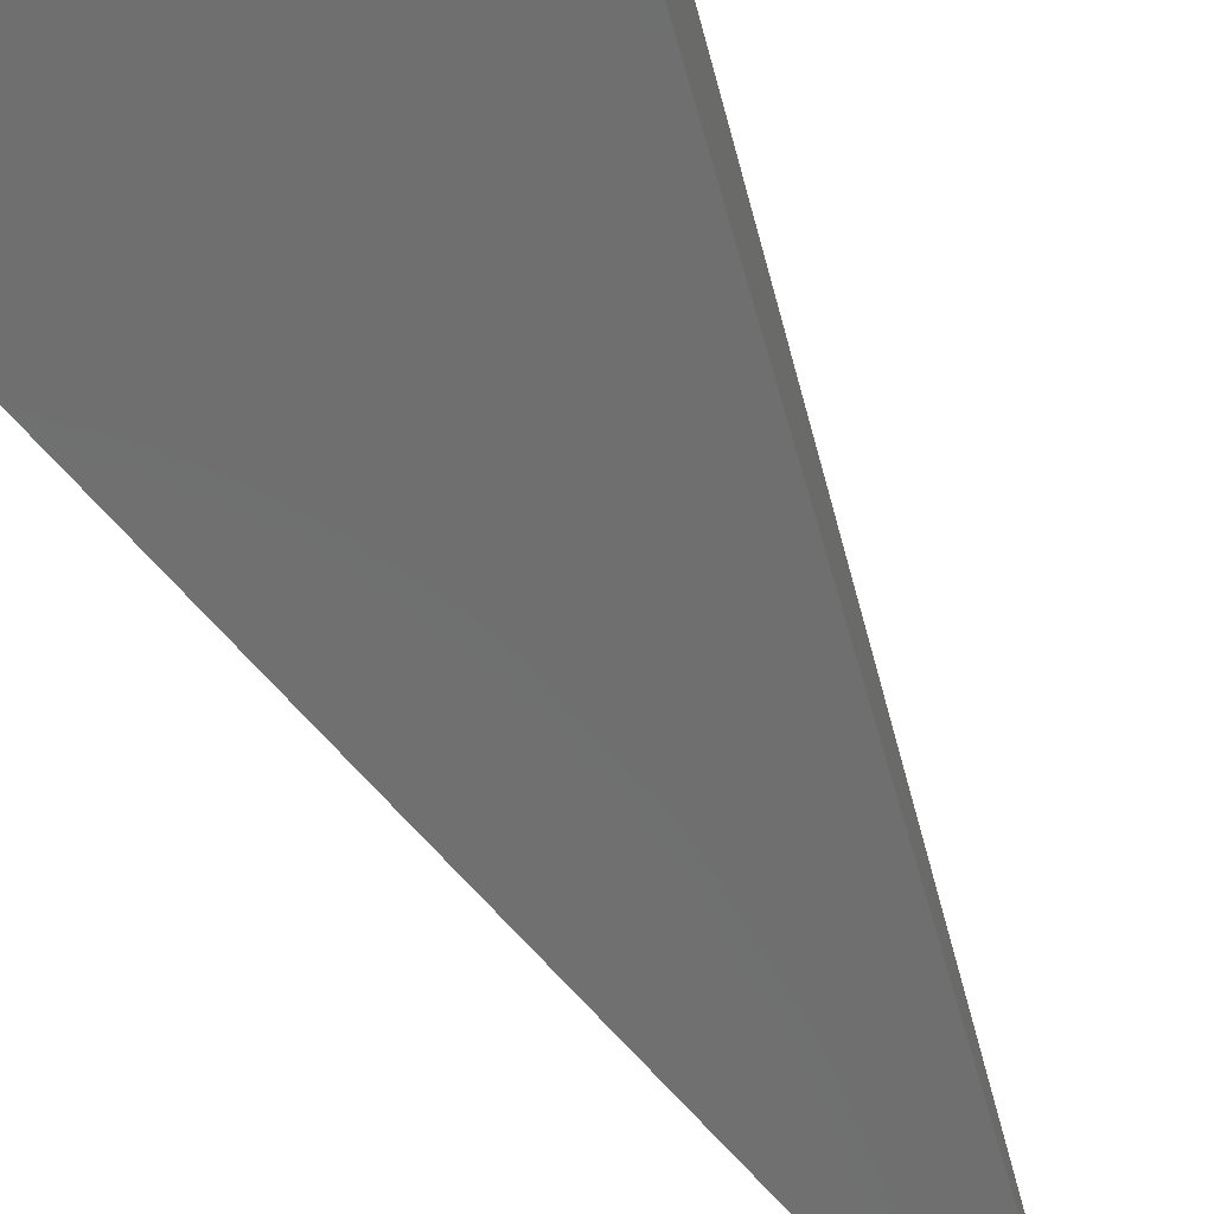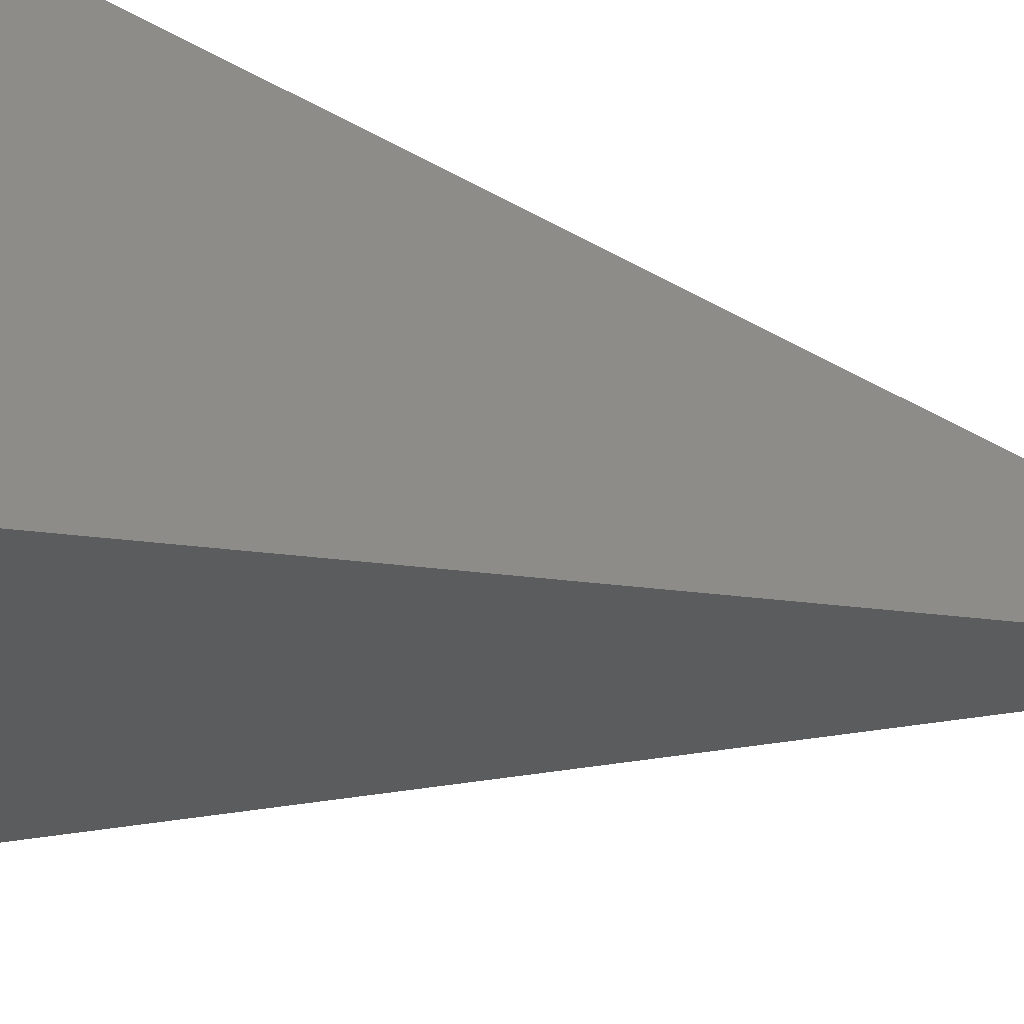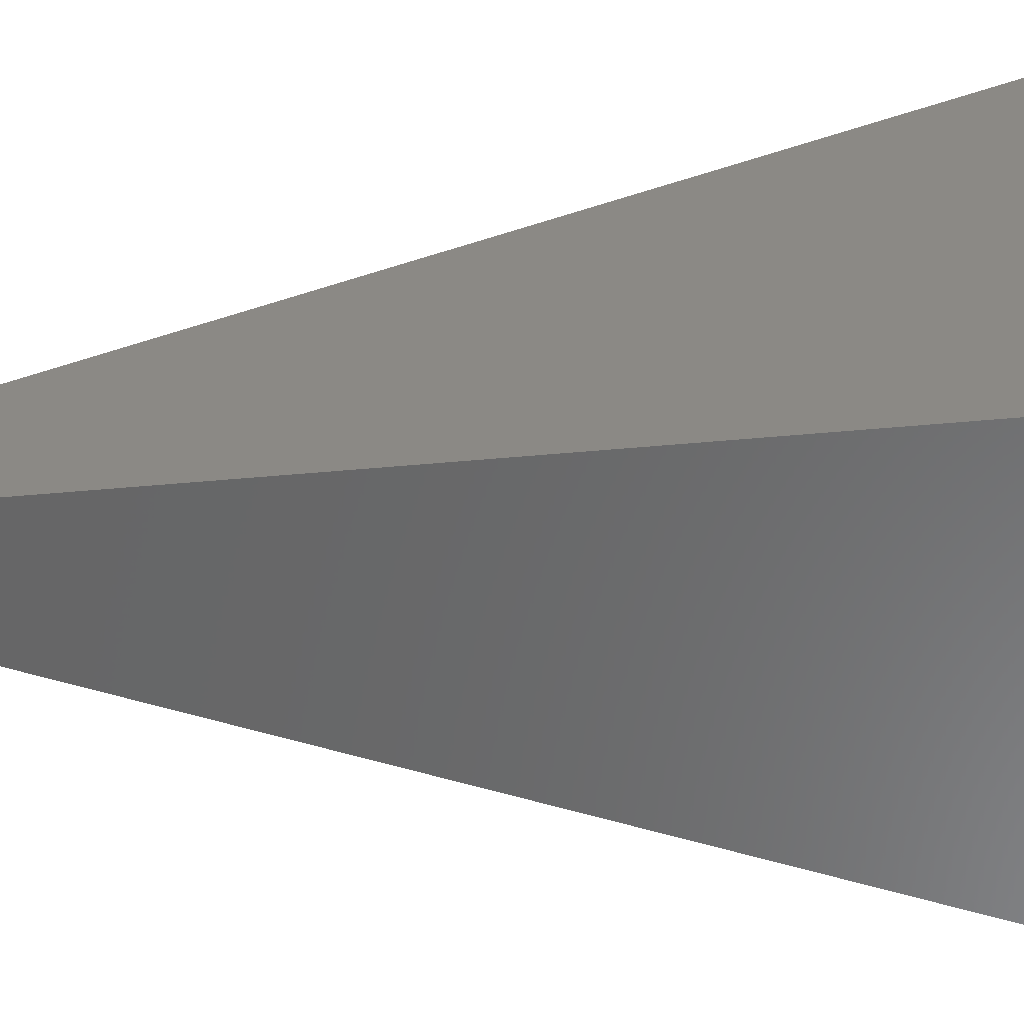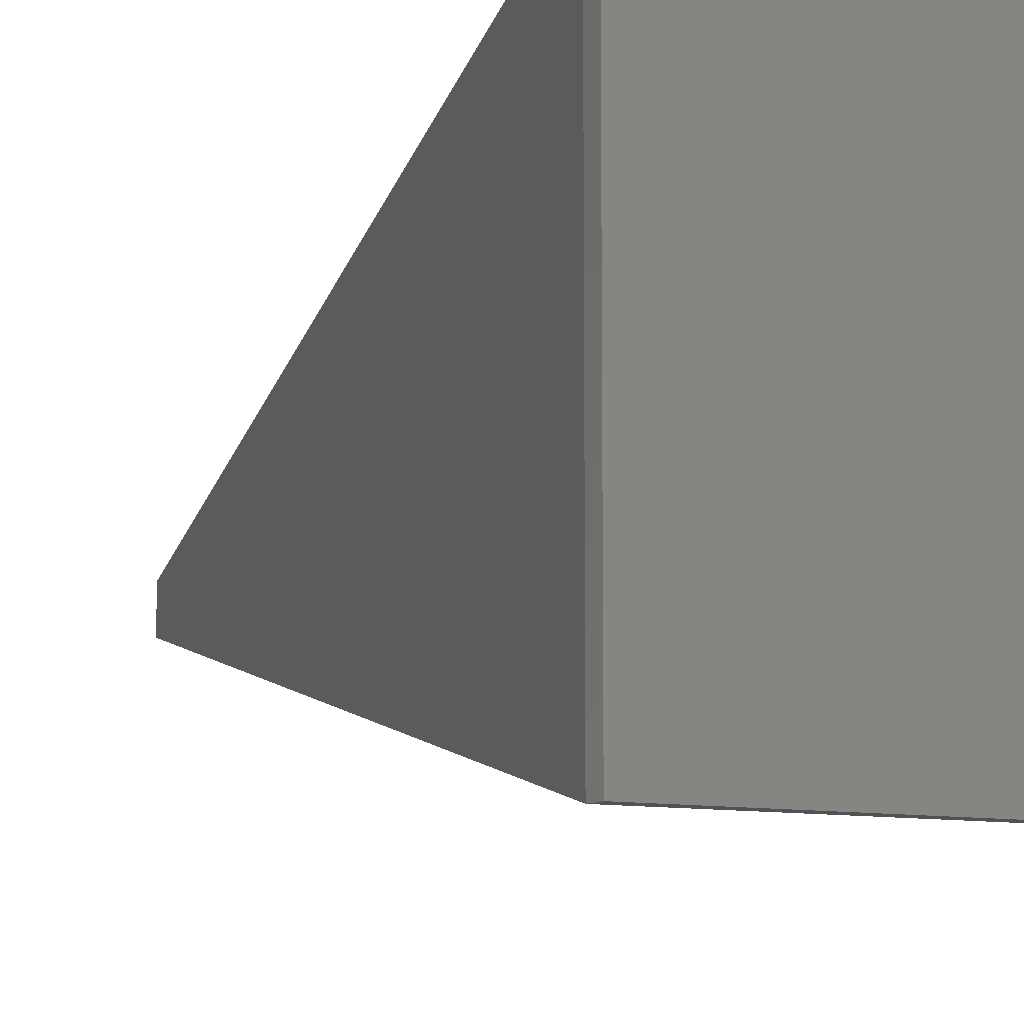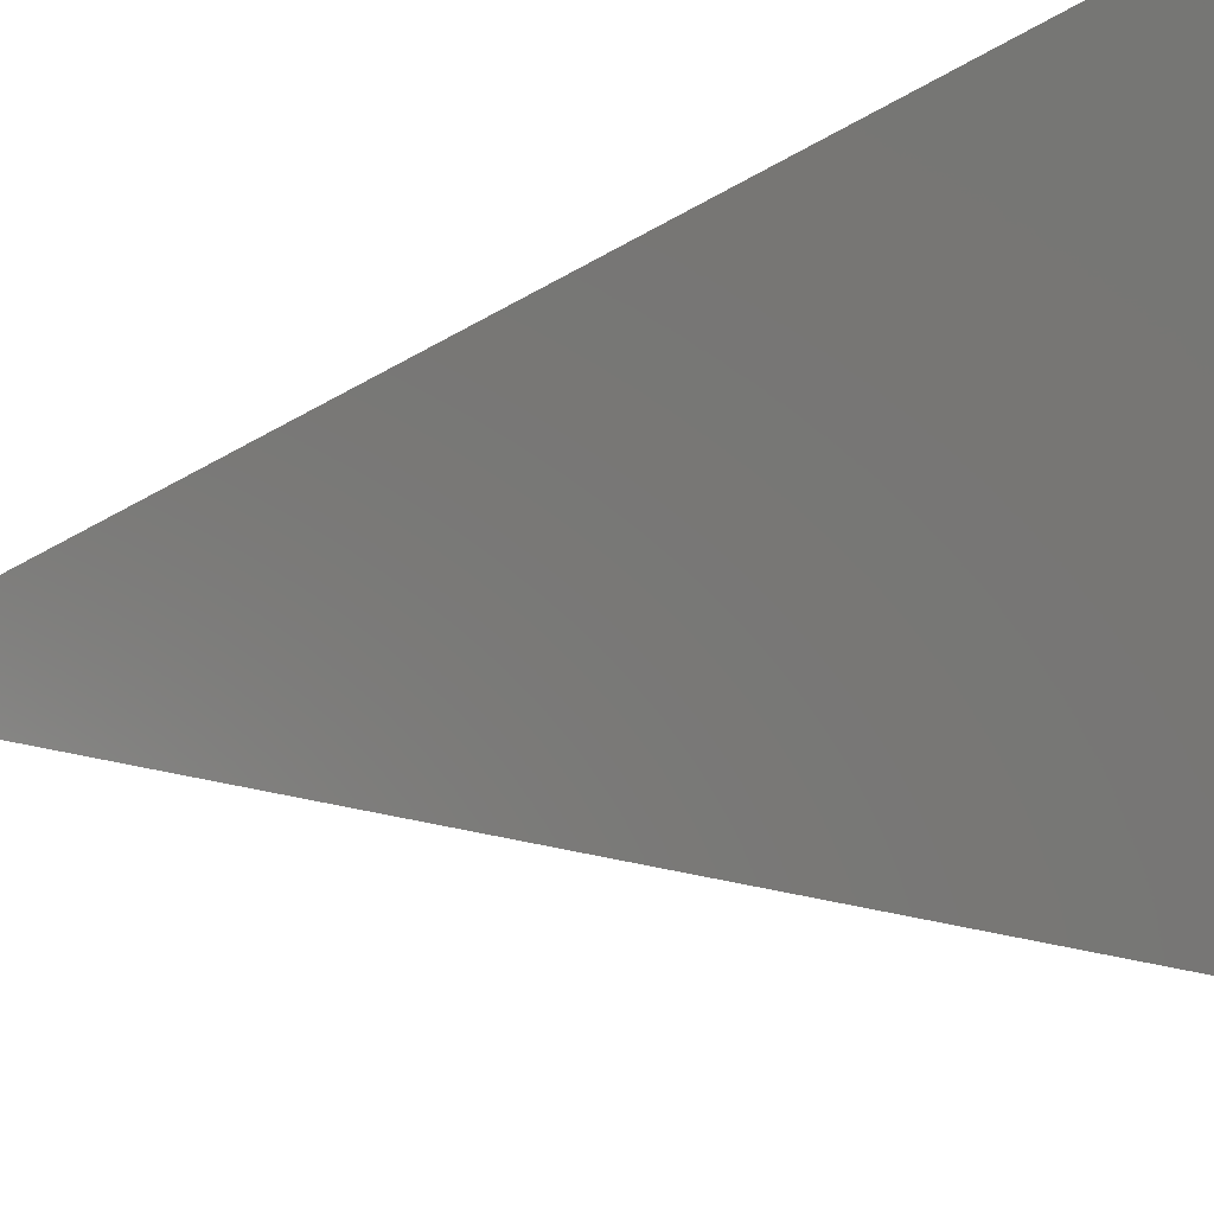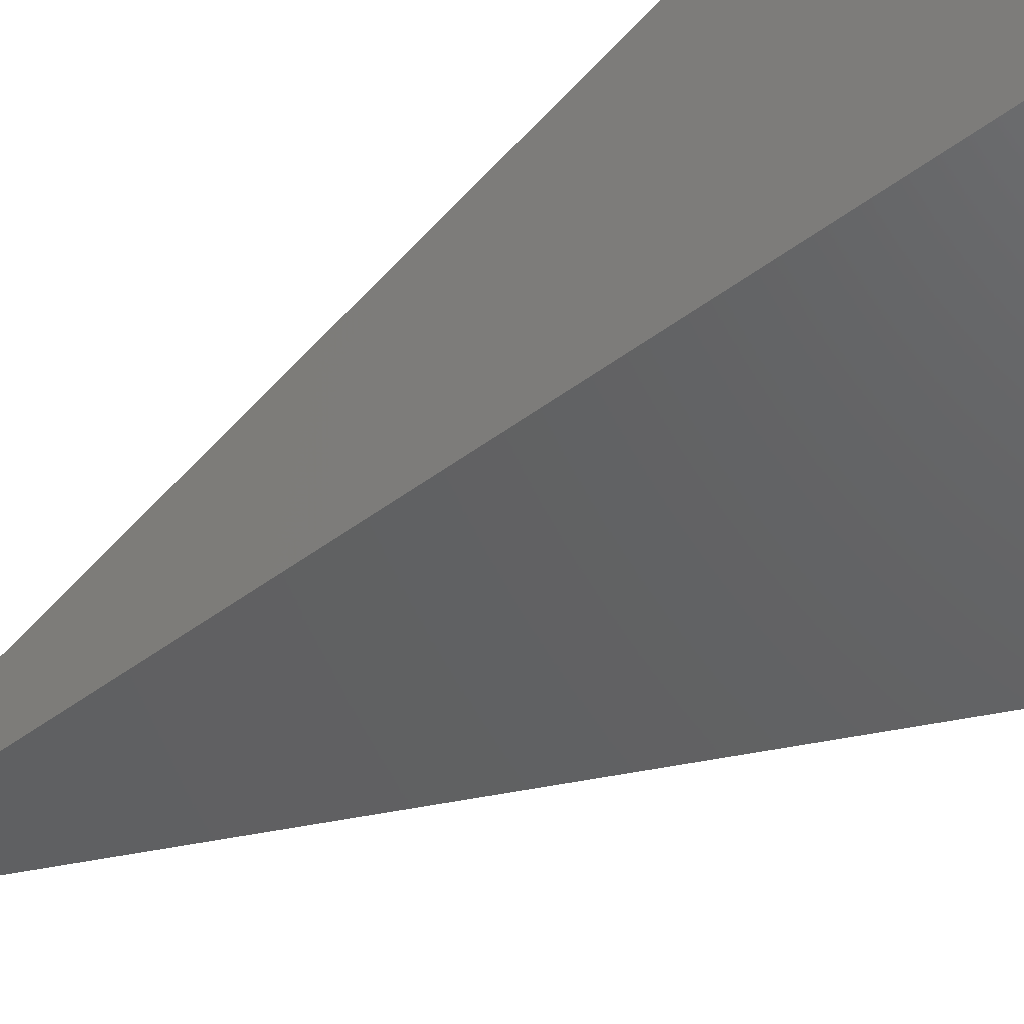
<metadata>
{"format":"stl","ext":"stl","renderer":"f3d","projection":"perspective","resolution":1024,"background":"white","views":[{"elev":-70.9,"azim":-152.9,"up":"+Y"},{"elev":-33.0,"azim":-106.5,"up":"+Y"},{"elev":34.7,"azim":87.5,"up":"+Y"},{"elev":-9.1,"azim":152.3,"up":"+Y"},{"elev":-8.2,"azim":126.6,"up":"+Y"},{"elev":-52.1,"azim":123.6,"up":"+Y"}]}
</metadata>
<code>
# stl→obj: 12 verts, 20 faces
v -0.65 -0.65 0
v -0.65 0.65 0.05
v -0.65 0.65 0
v 0.65 0.65 0
v 0.65 0.65 0.05
v 0.65 -0.65 0
v -0.65 -0.65 0.05
v 0.65 -0.65 0.05
v -0.06 -0.06 3
v 0.06 0.06 3
v -0.06 0.06 3
v 0.06 -0.06 3
f 1 2 3
f 4 5 6
f 7 8 9
f 6 3 4
f 9 10 11
f 11 10 2
f 3 5 4
f 6 8 1
f 1 8 7
f 6 5 8
f 1 3 6
f 7 2 1
f 9 11 7
f 9 8 12
f 2 5 3
f 7 11 2
f 5 10 8
f 2 10 5
f 12 10 9
f 8 10 12

</code>
